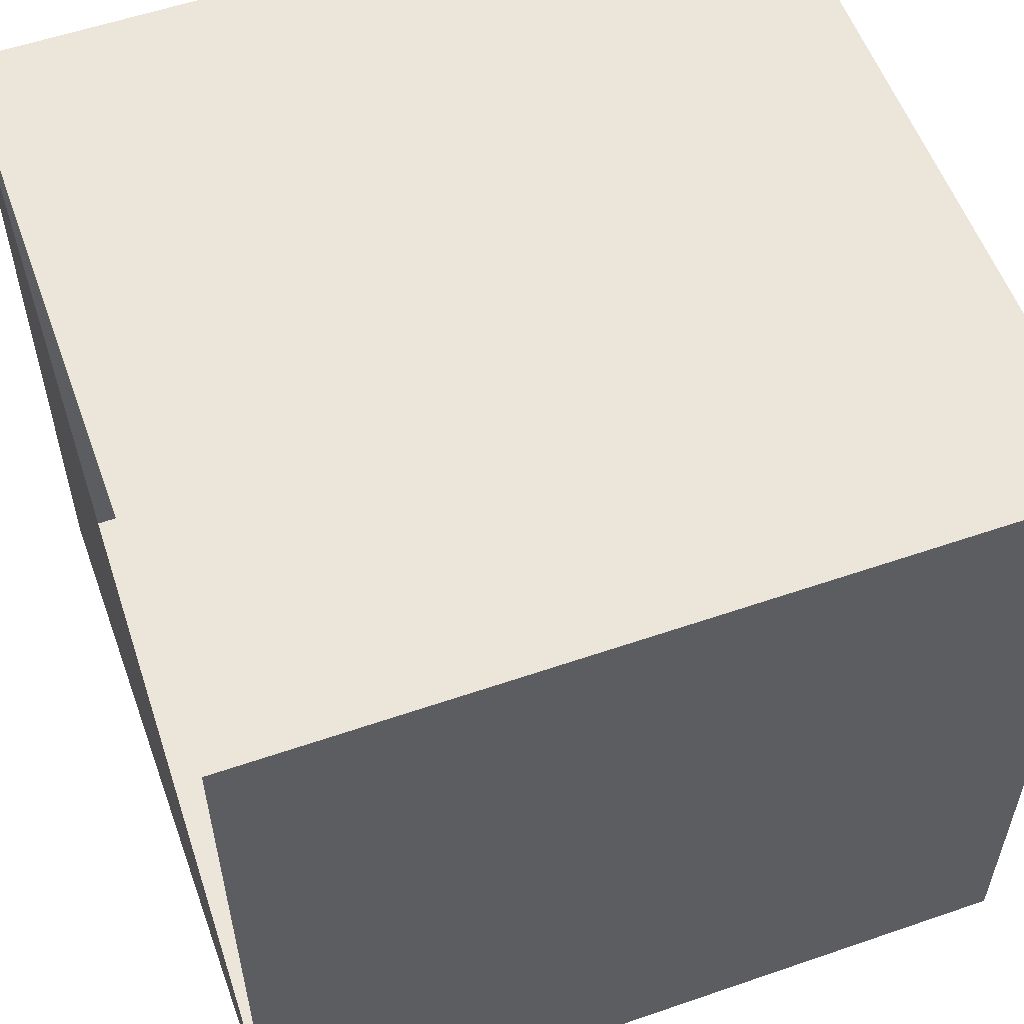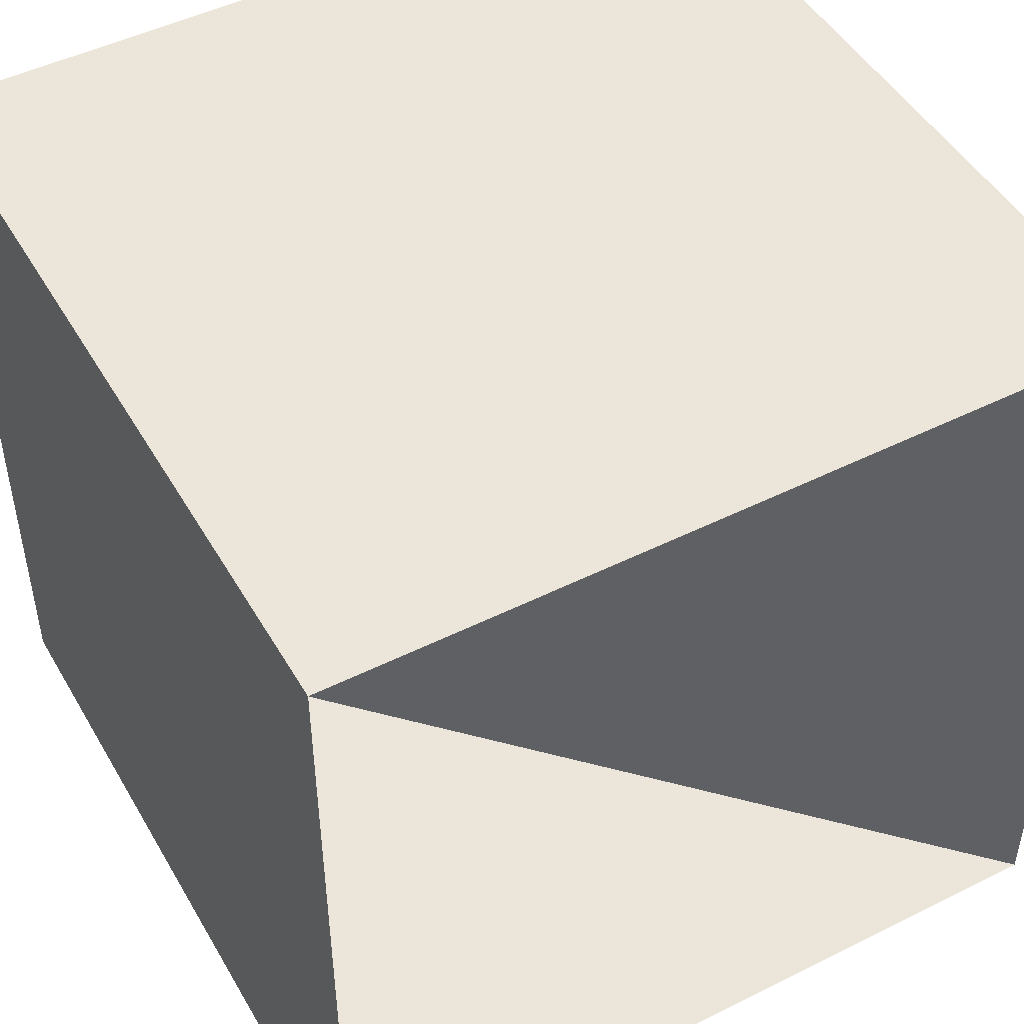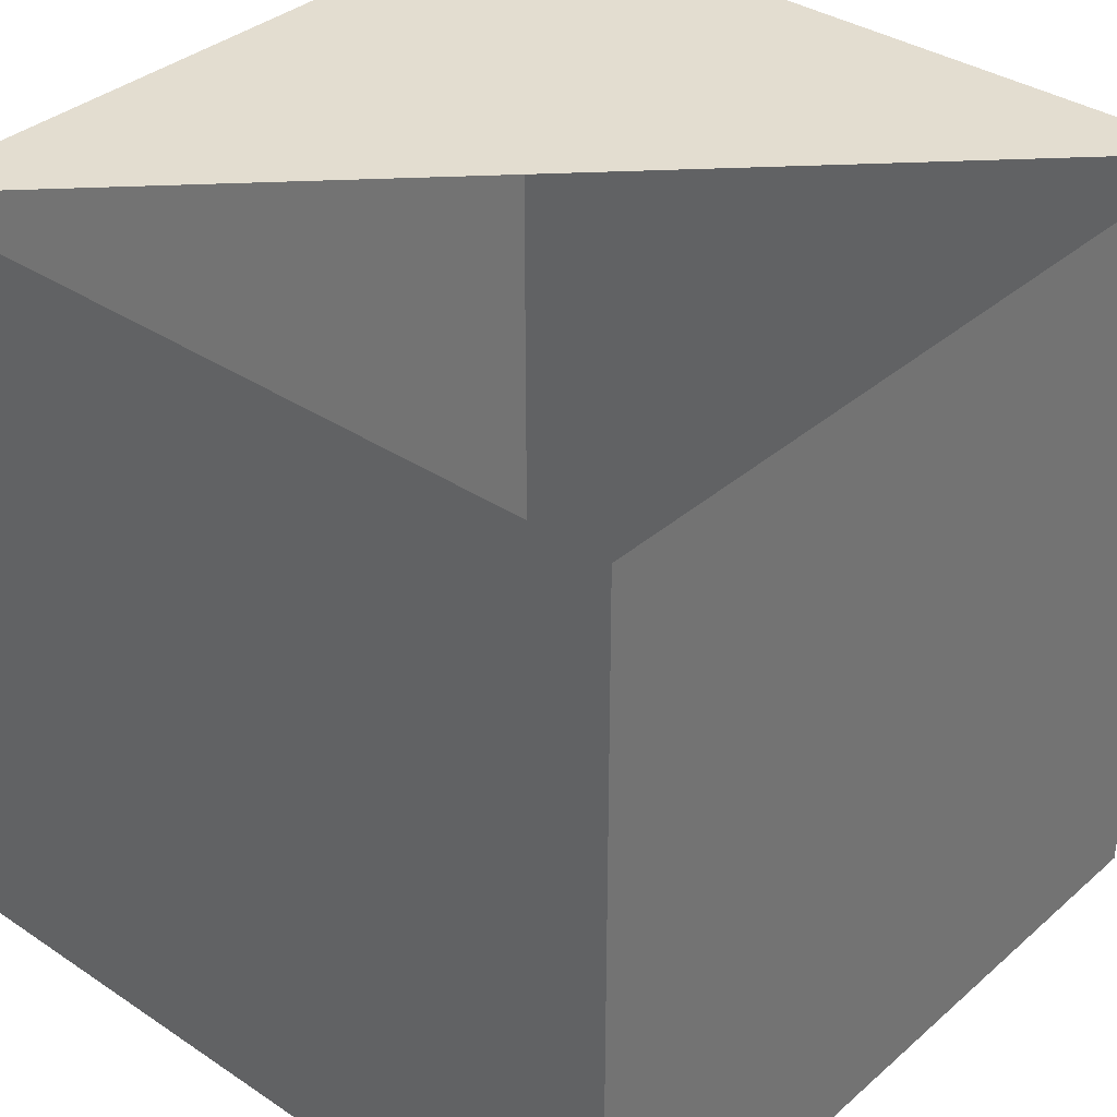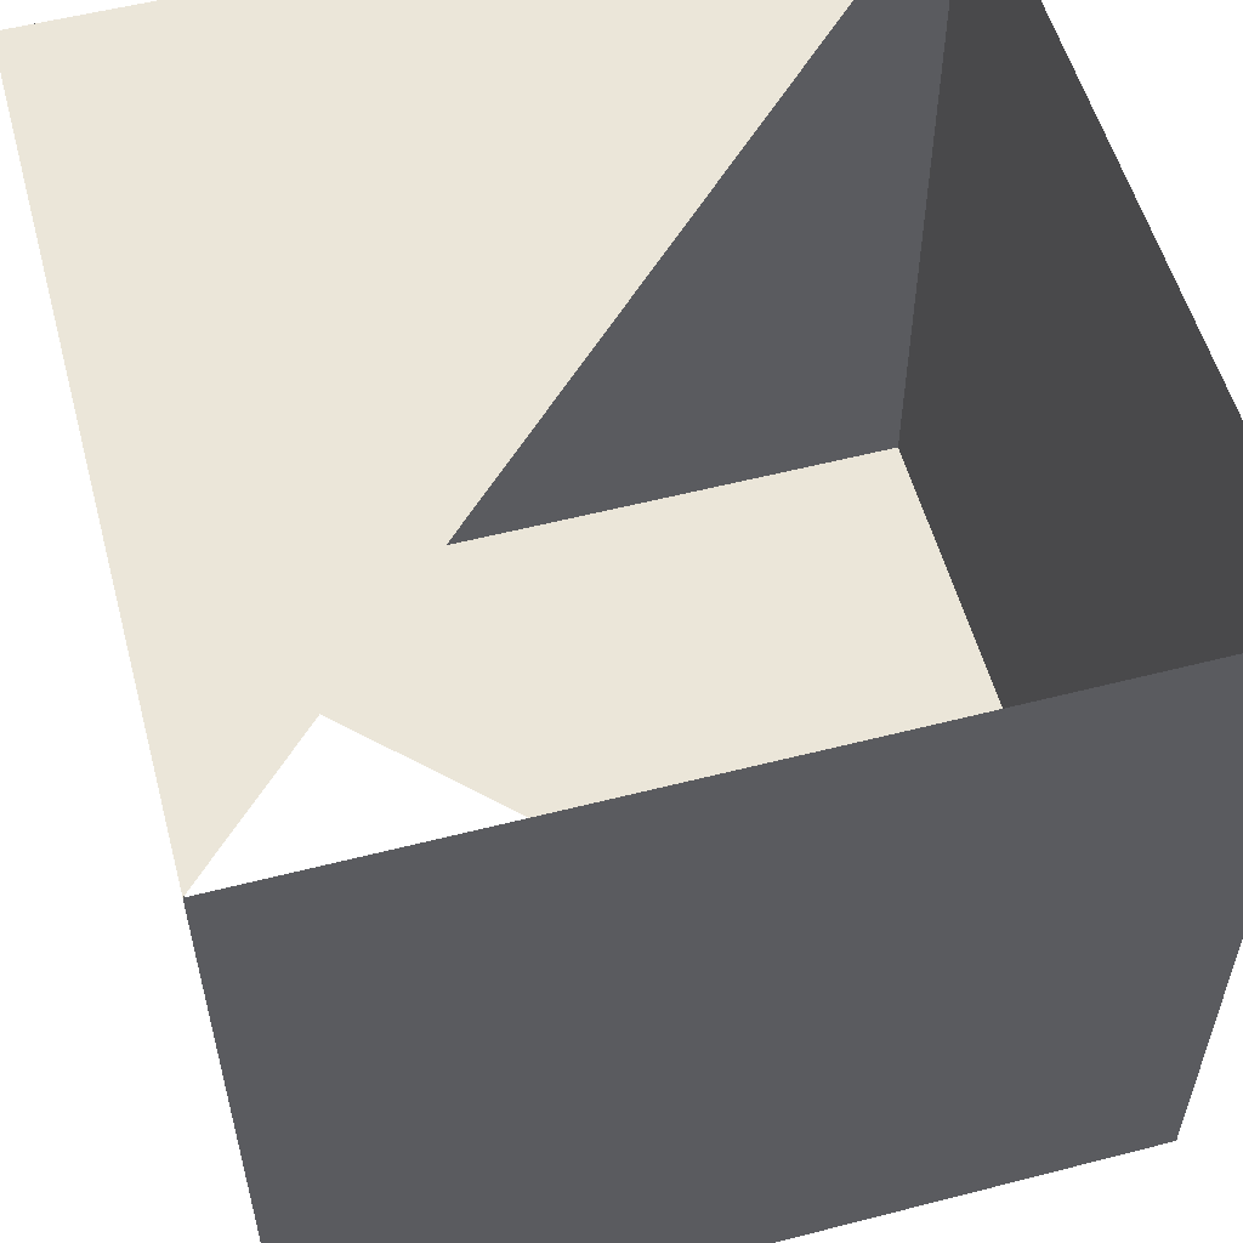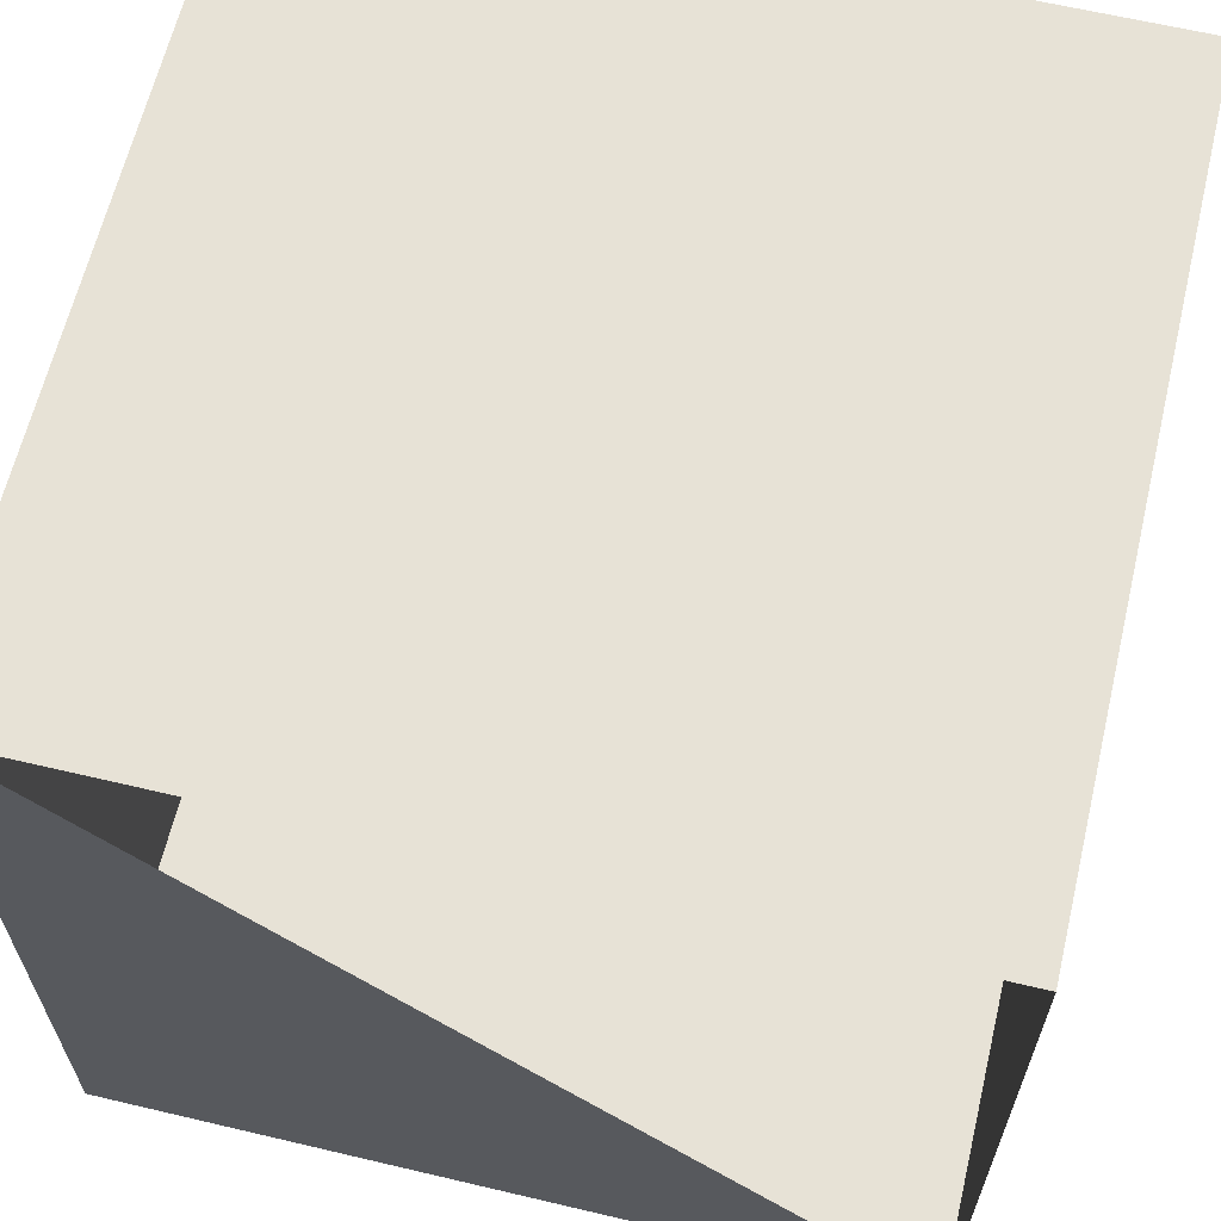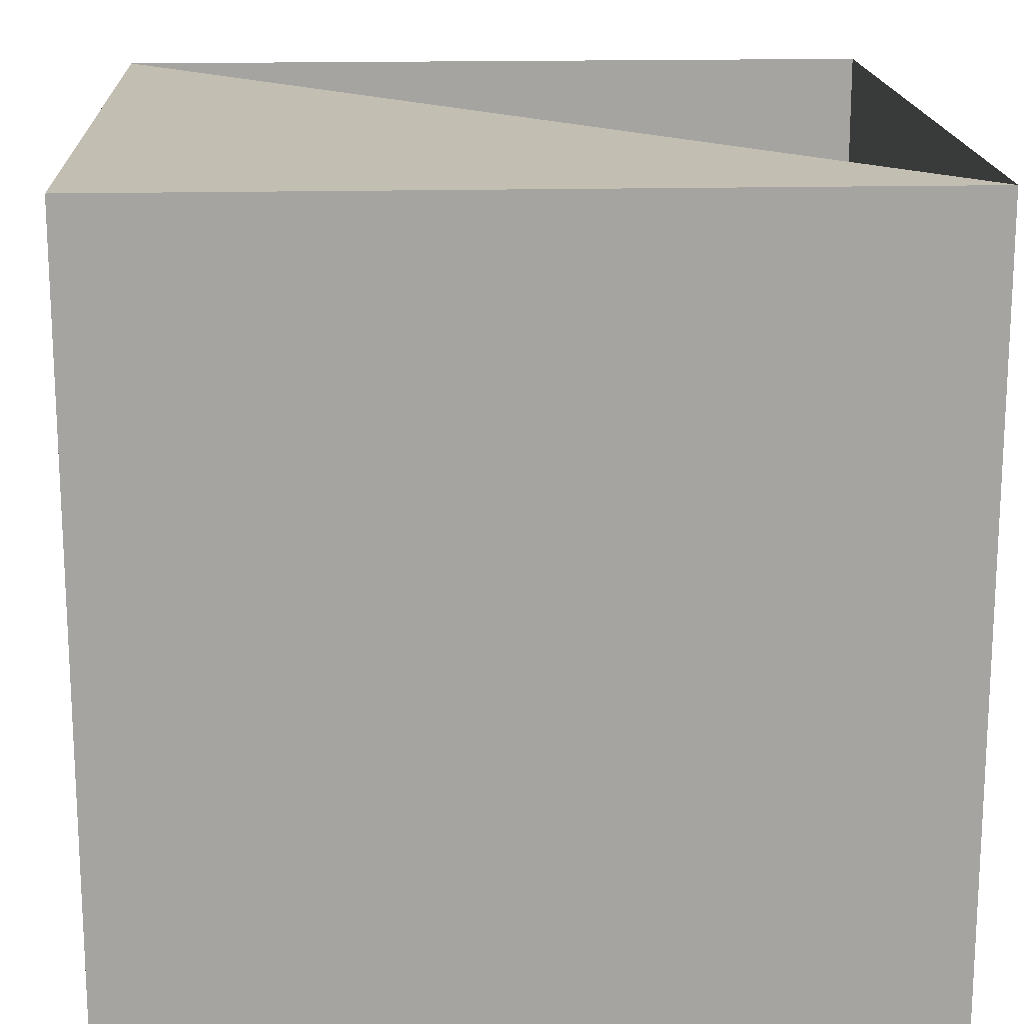
<metadata>
{"format":"obj","ext":"obj","renderer":"f3d","projection":"perspective","resolution":1024,"background":"white","views":[{"elev":56.5,"azim":-109.8,"up":"+Y"},{"elev":48.3,"azim":-29.1,"up":"+Y"},{"elev":35.6,"azim":-48.7,"up":"+Z"},{"elev":55.5,"azim":-105.1,"up":"+Z"},{"elev":63.6,"azim":-166.6,"up":"+Y"},{"elev":17.1,"azim":177.2,"up":"+Z"}]}
</metadata>
<code>
o cube
v 100 100 100
v 100 400 100
v 100 400 400
v 100 100 400
v 400 100 100
v 400 400 100
v 400 400 400
v 400 100 400
f 1 2 3
f 1 4 3
f 2 7 6
f 2 7 3
f 6 8 7
f 6 8 5
f 5 4 8
f 4 1 5
f 1 6 5
f 3 7 8

</code>
